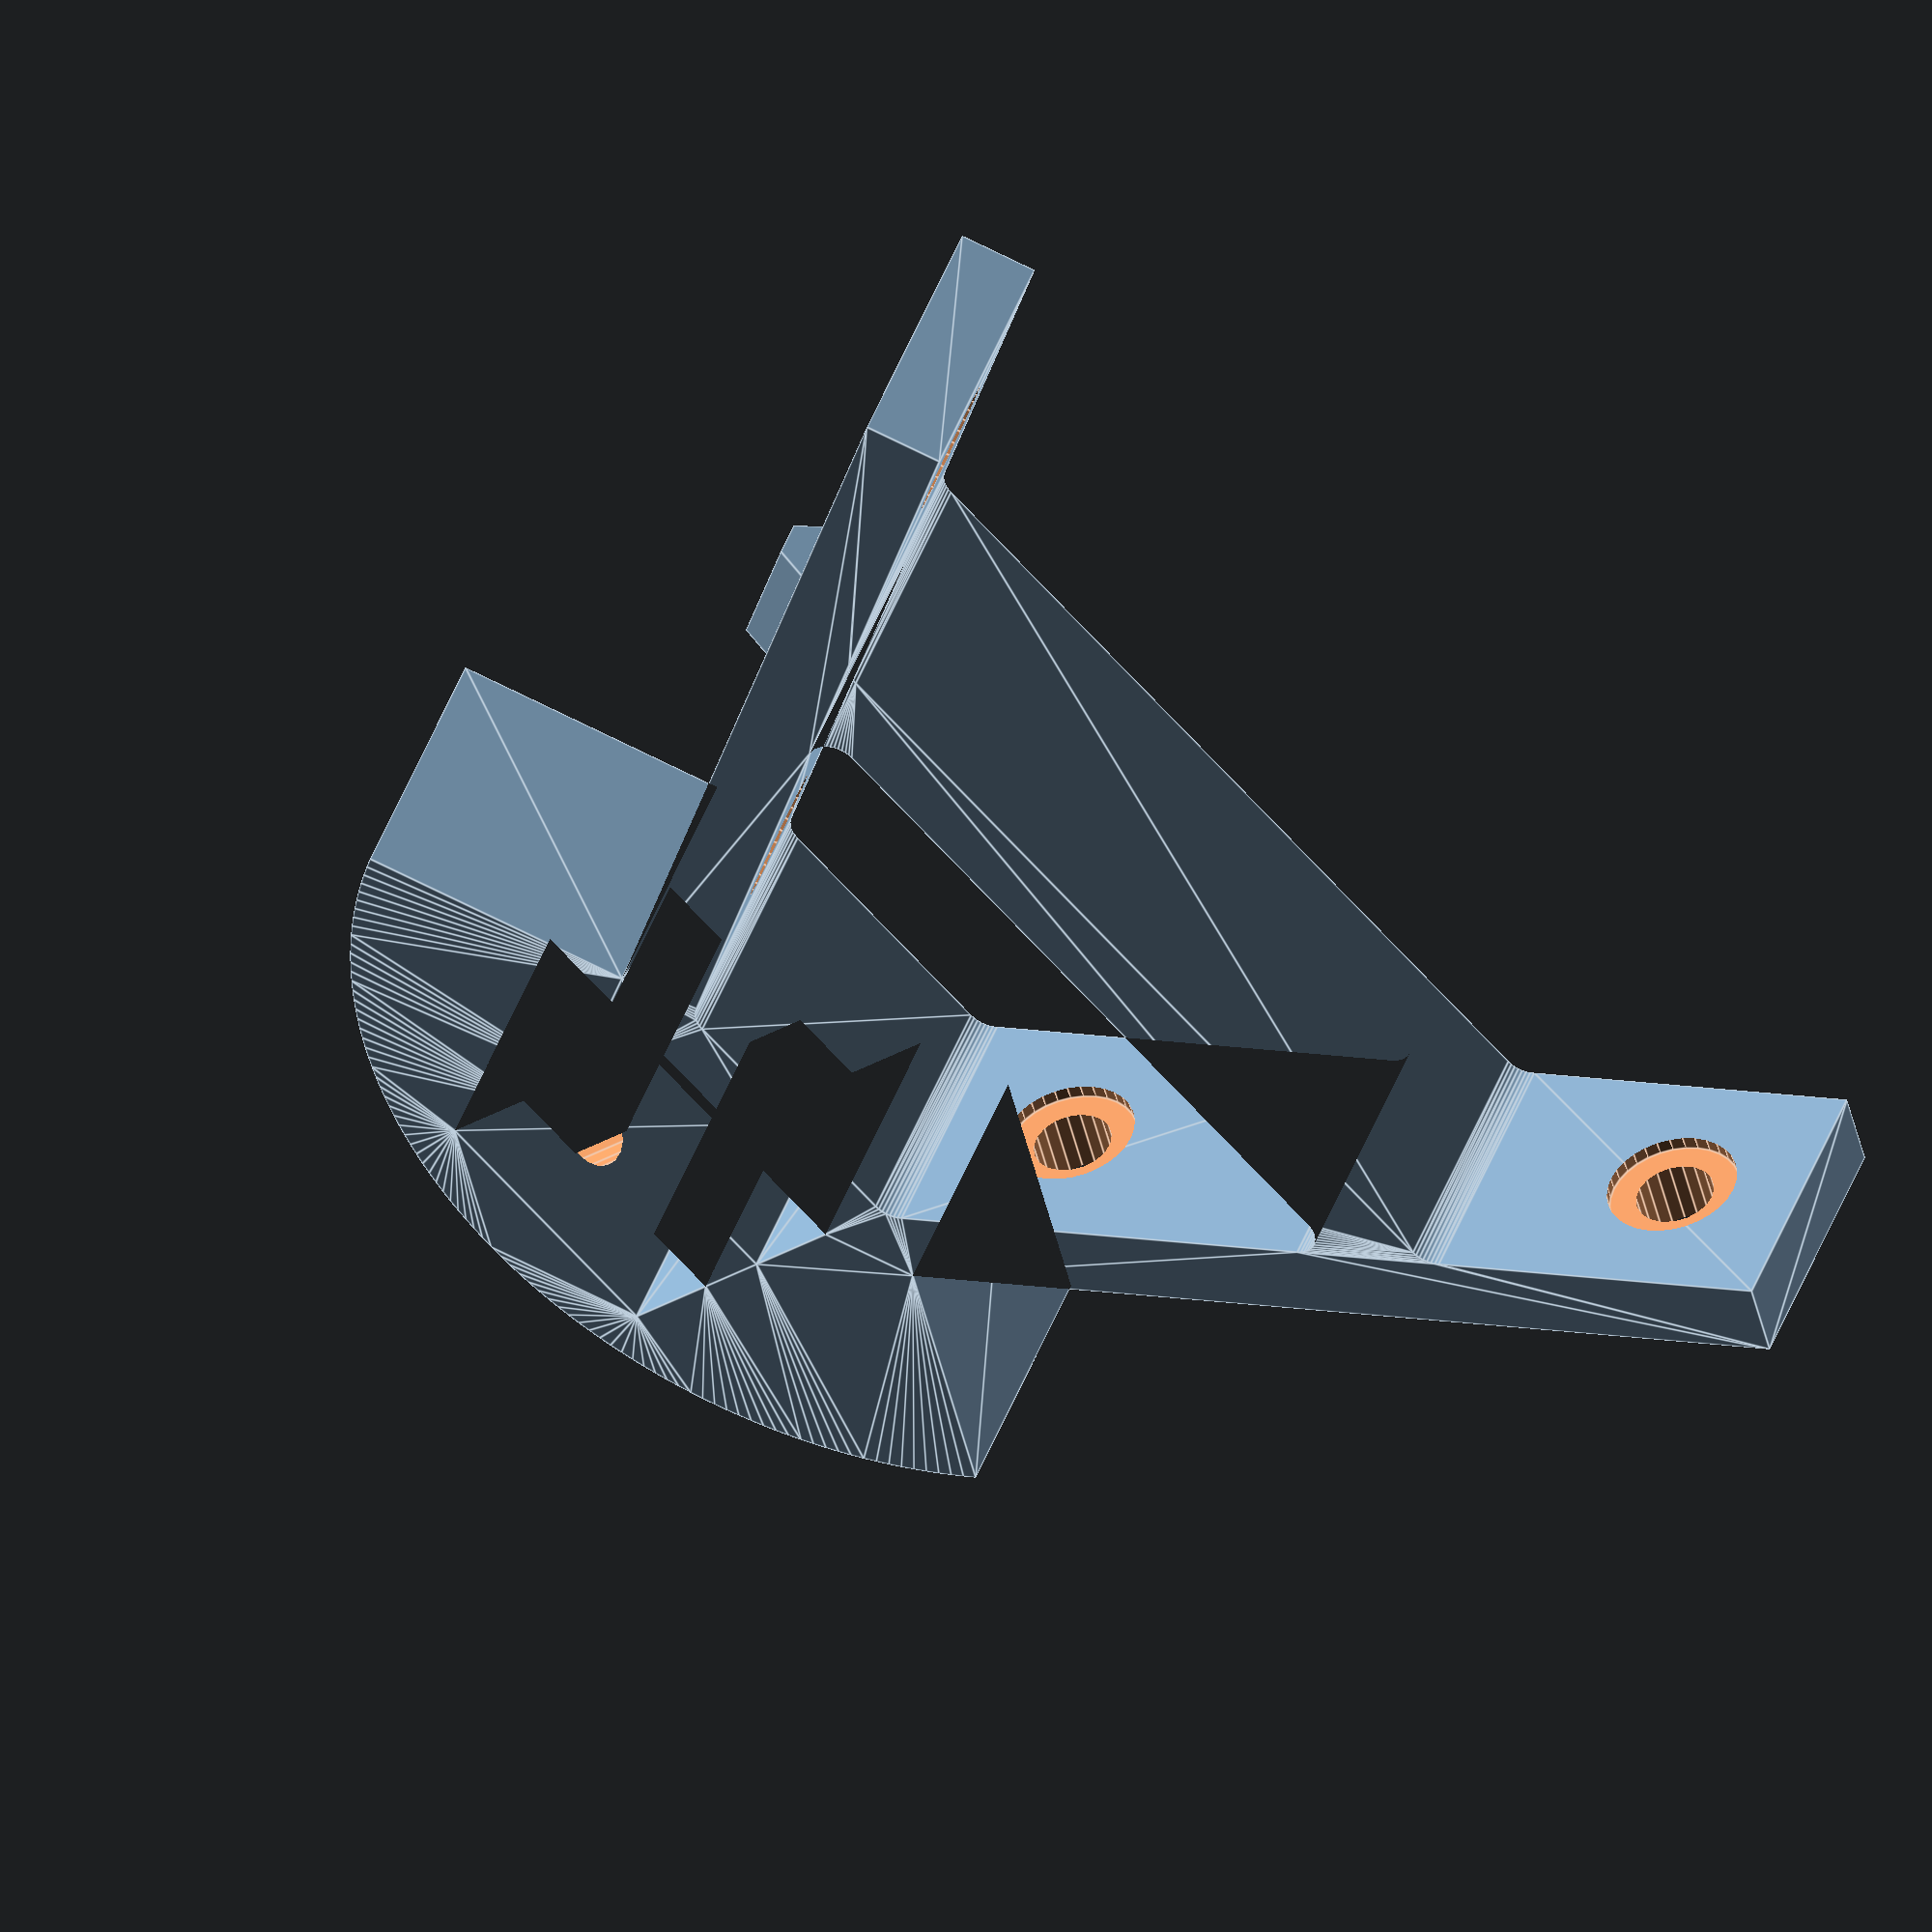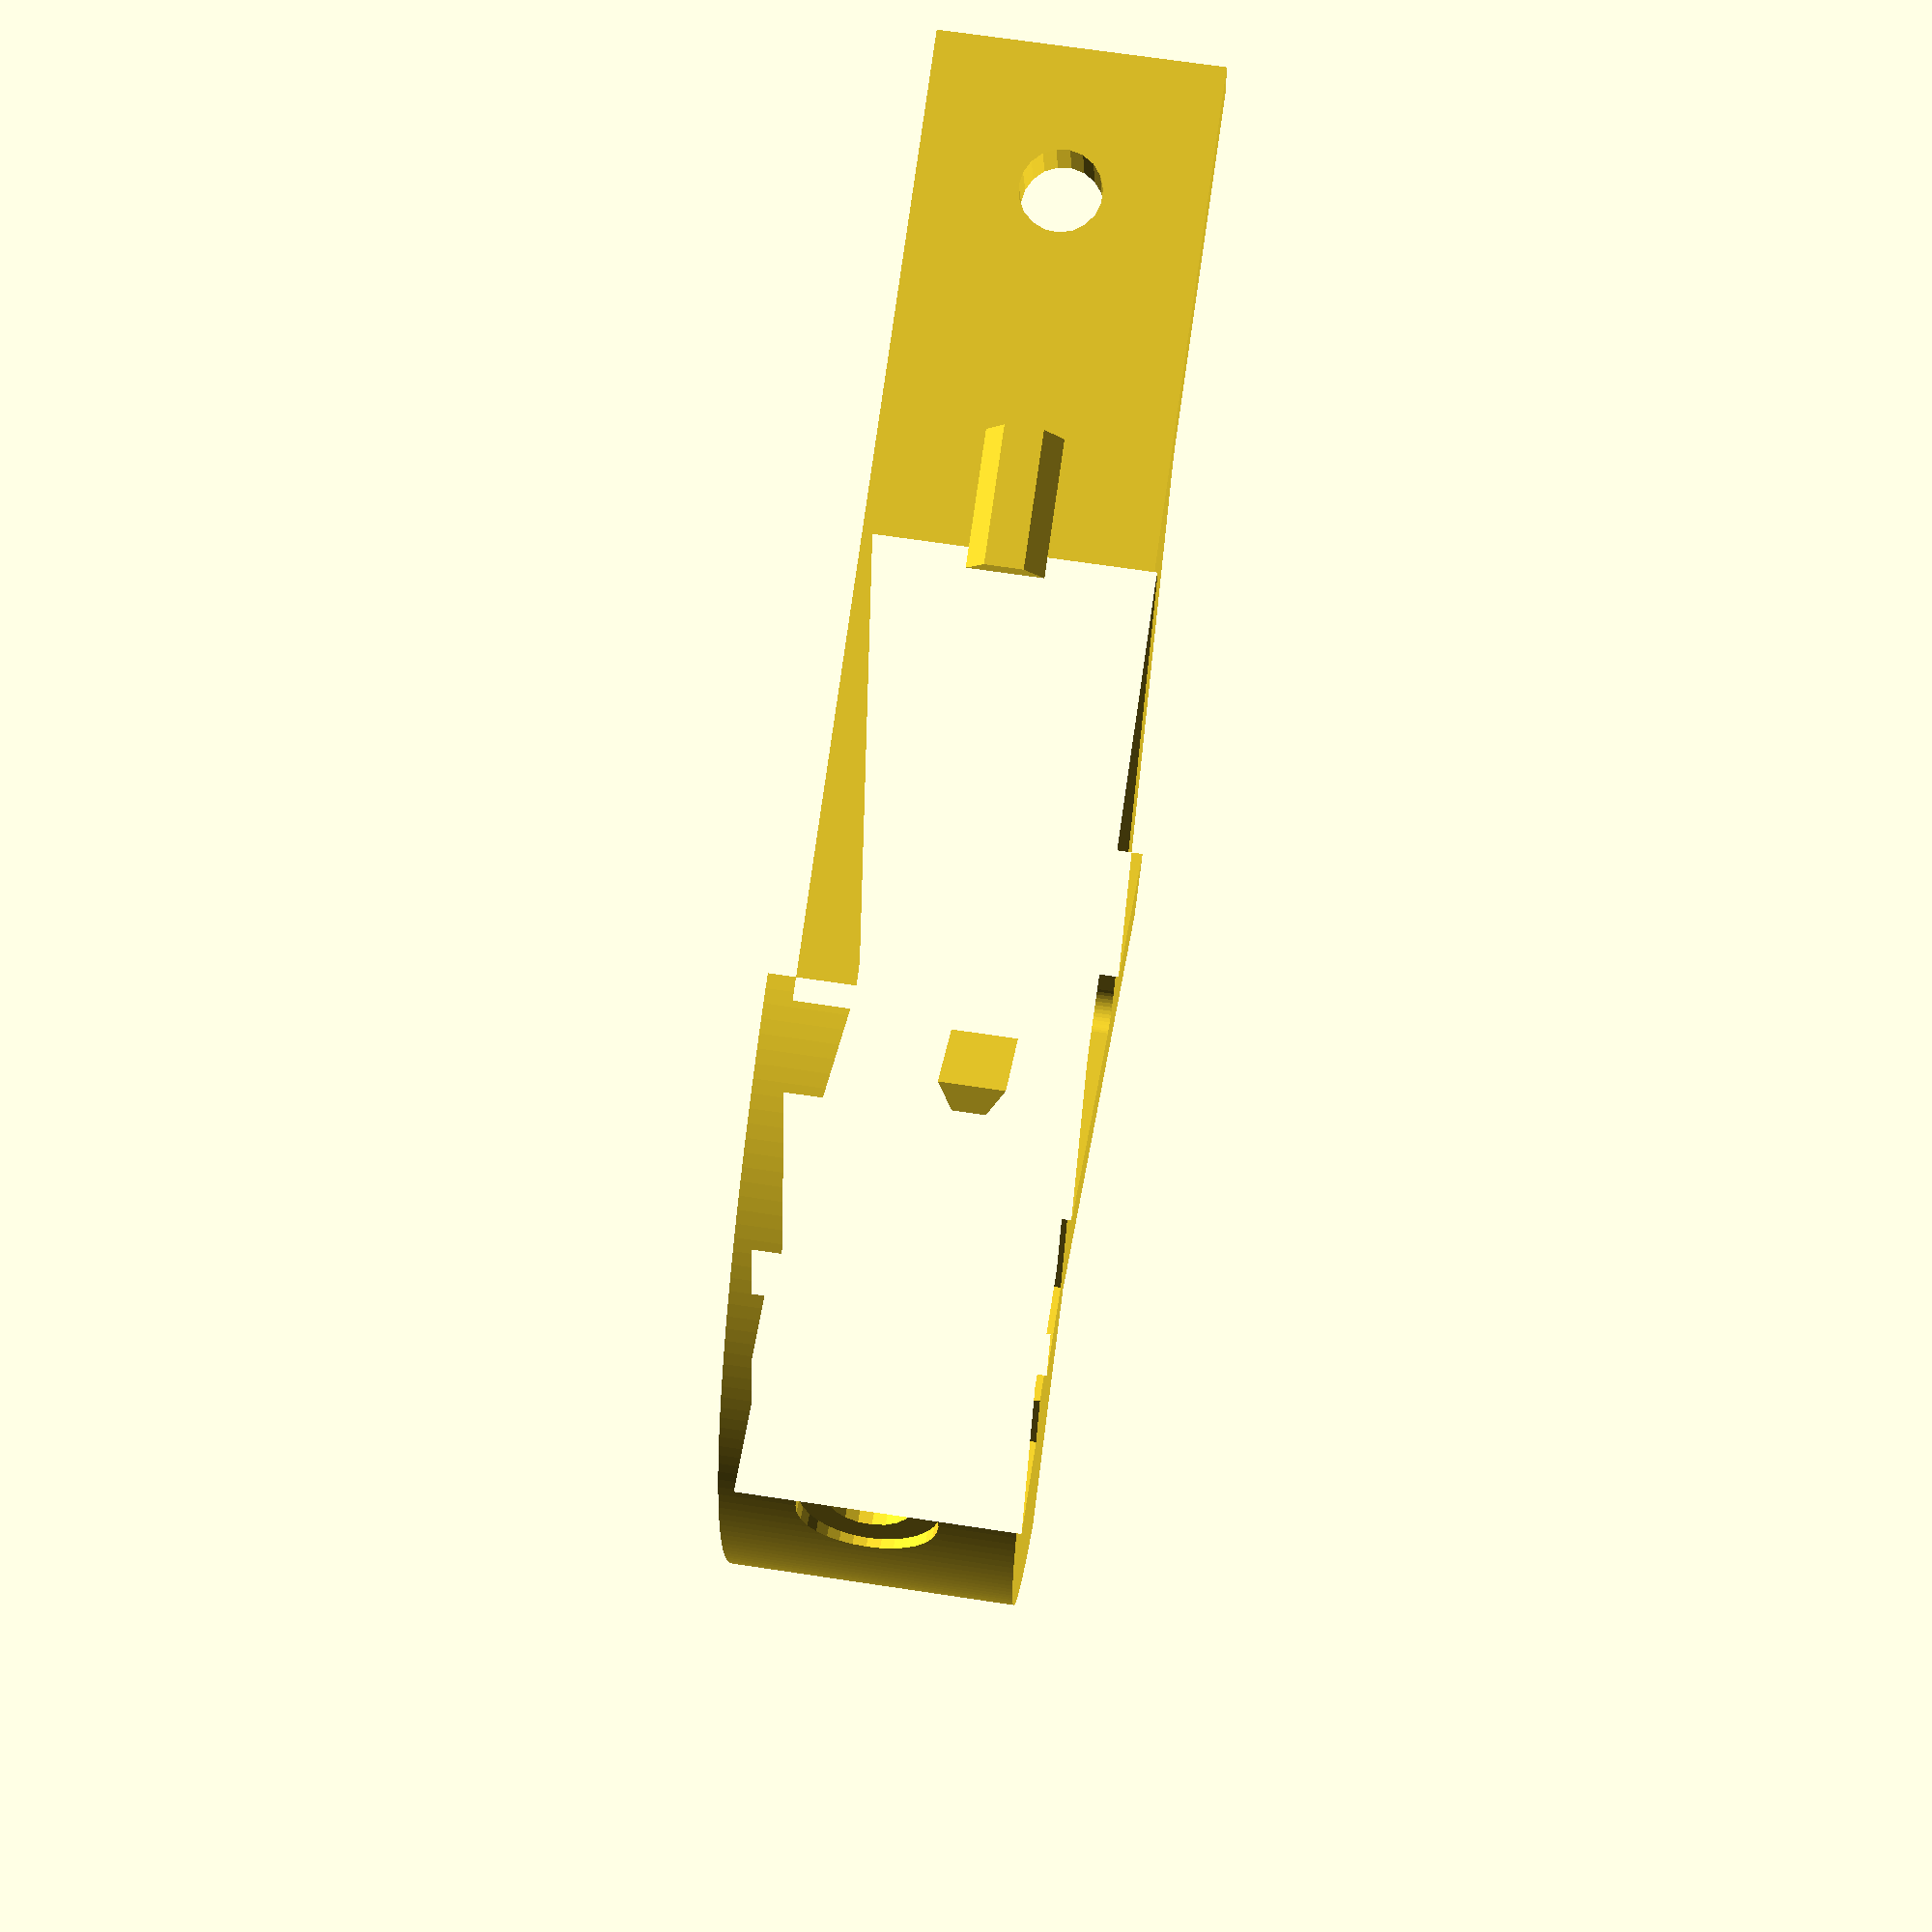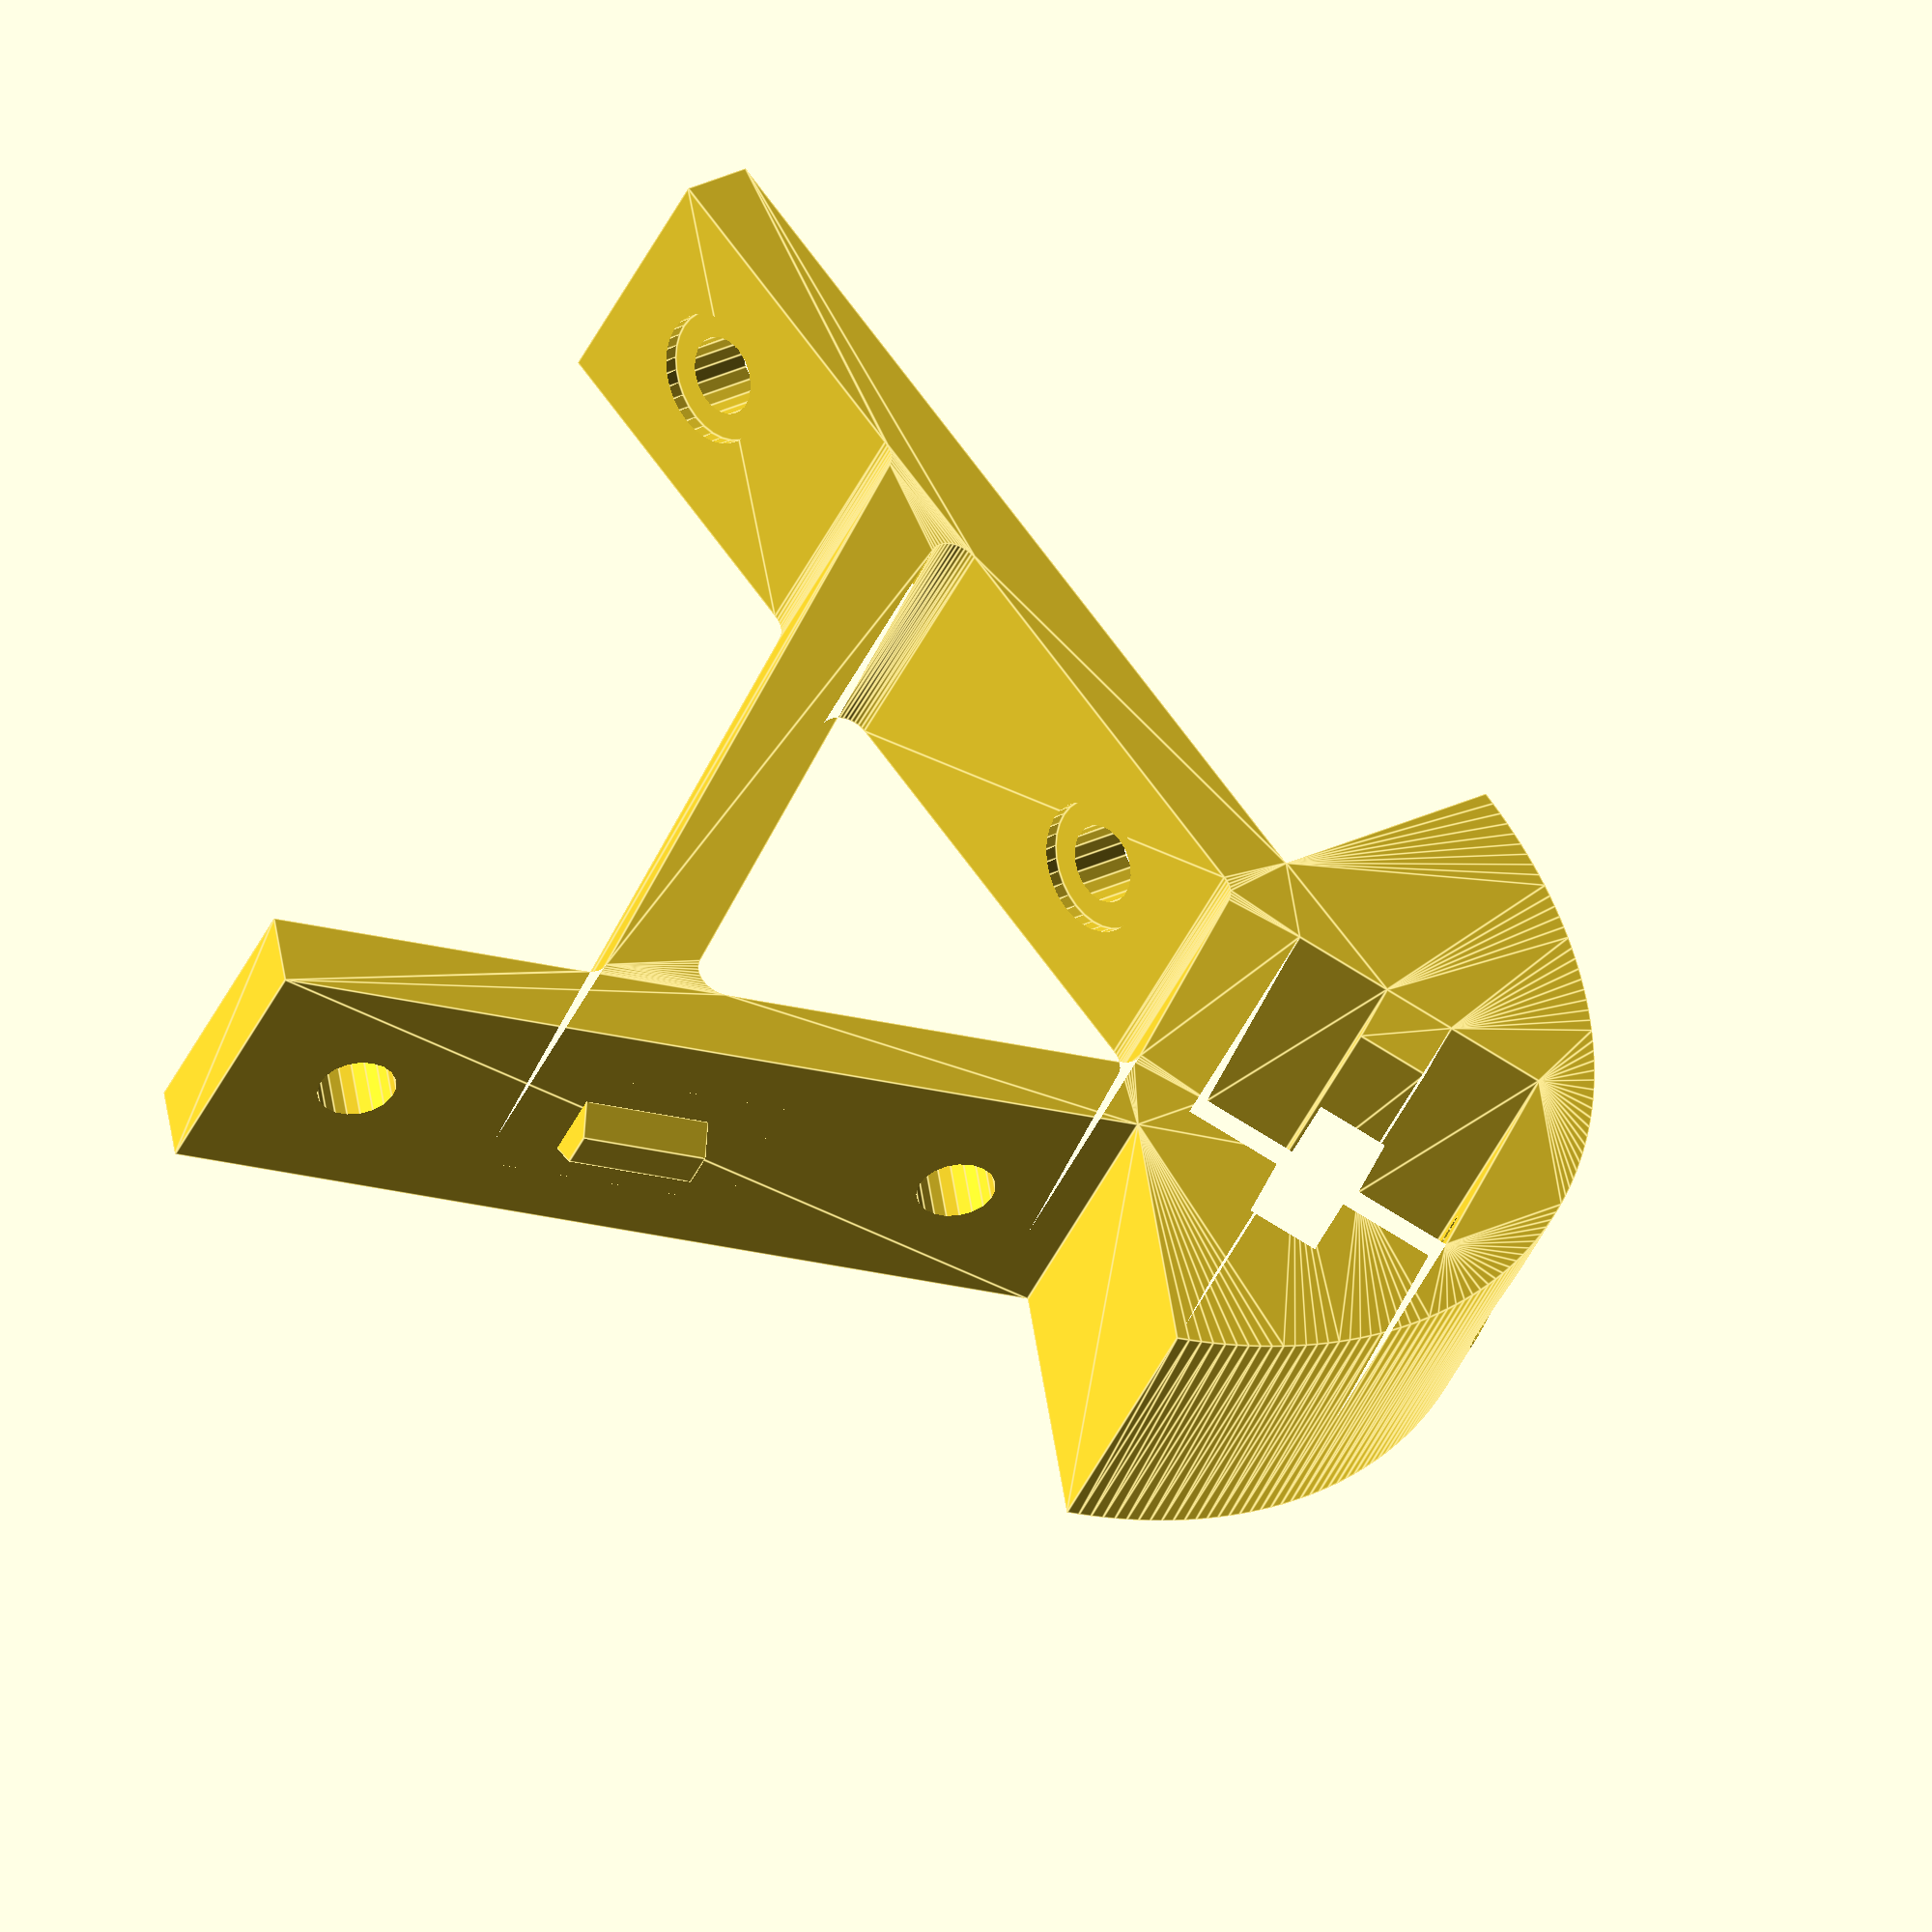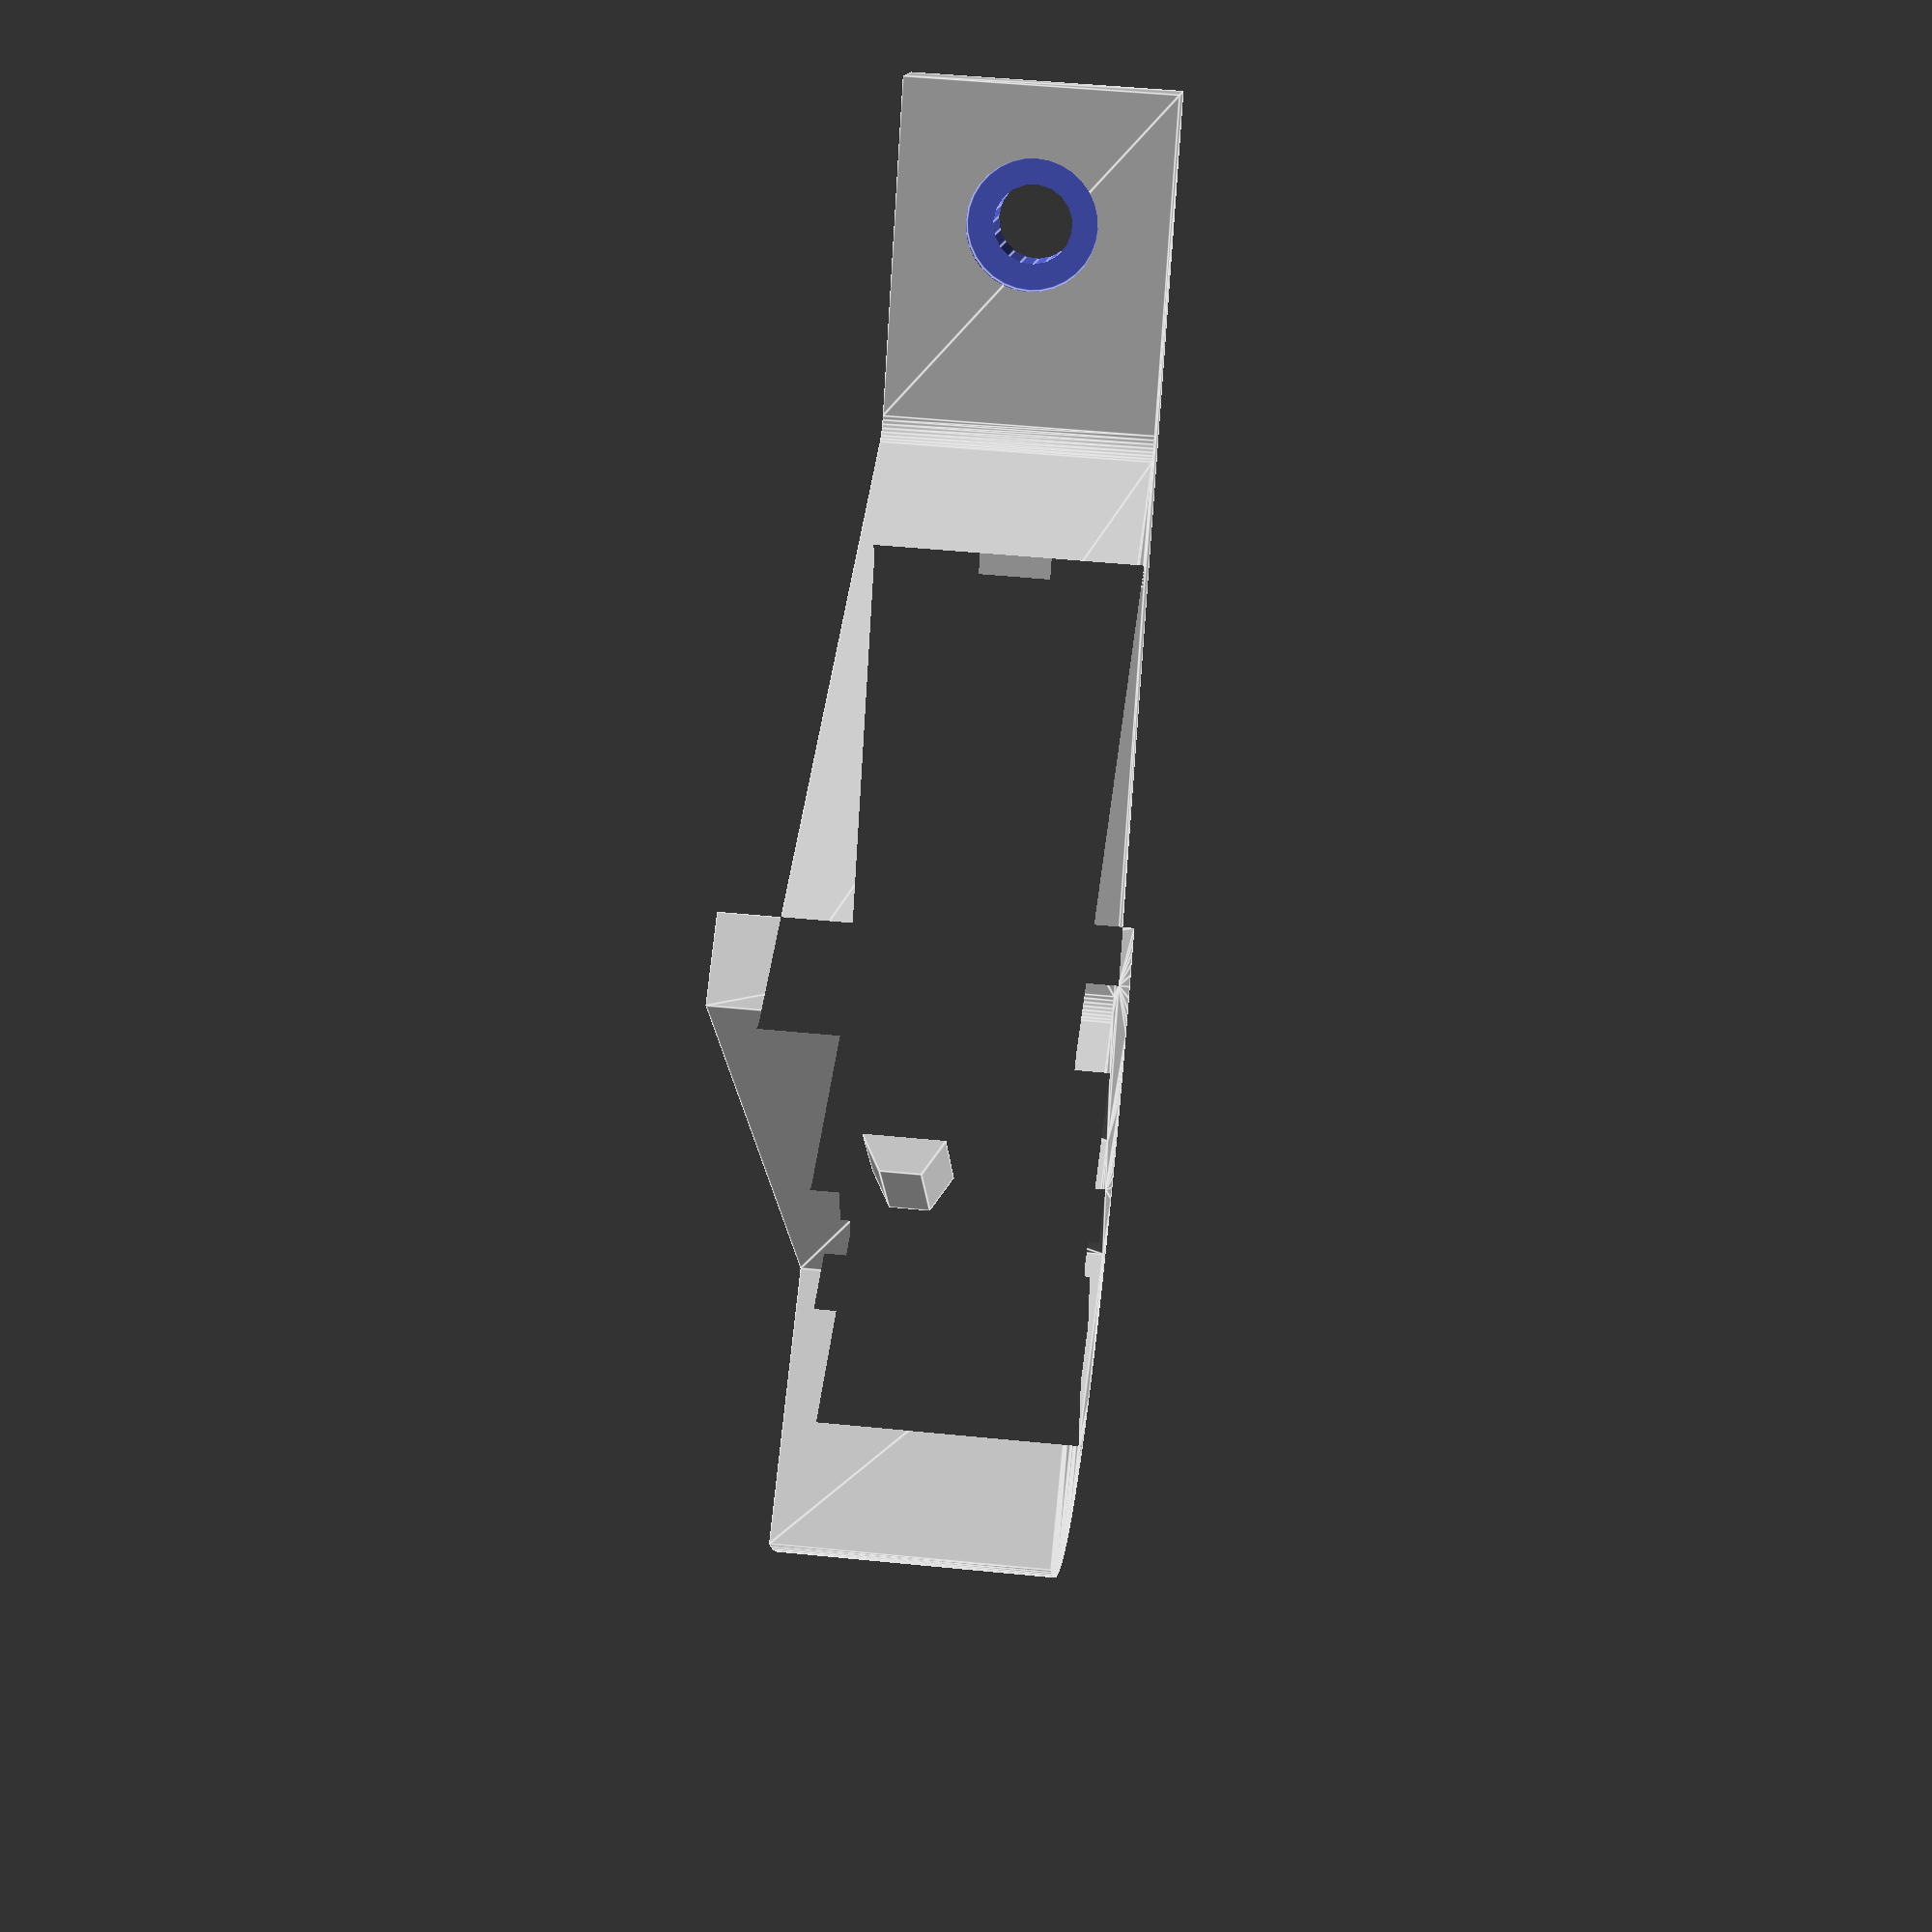
<openscad>
//triangular vertex peices
$fa=1;
$fs=1;
ep=0.01;
//parametrics
//cutout for the AL extrusions, with 2 opposite tracks having an inset
//tweaked from ideal to satisfy printing limits
side=20+.8;    //size of a side of the extrusion
slot=6-.4;     //width of the slots, on the face
central=8+1;  //how wide the central pillar is; the slot depth is then (side-central)/2
//corner radius
vertex_rad=40;
//distance from edge to vertical 2020 shaft
vert_inset=6;
//thickness of the wall on the inside of the triangle
inside_wall_thick=6;
//belt channel width
channel_width=32;
//lenght of plastic alongside in-plane extrusion
wing_length=70;
//mounting hardware
m5_slot=6;
m5_head=10; //diameter of M5 head
m5_wall=5; //thickness of plastic between M5 and extrusion
module 2020_cutout_two()
{
    difference()
    {
        //main body
        square([side,side],center=true);
        //track slots
        translate([side/2+central/2,0])square([side,slot],center=true);
        translate([-(side/2+central/2),0])square([side,slot],center=true);
    }
}
module base_shape()
{
    difference()
    {
        union()
        {
            //rounded vertex
            circle(r=vertex_rad,center=true);
            //'wings' along in plane extrusion lengths
            rotate([0,0,60])translate([-side+vertex_rad-inside_wall_thick*2,wing_length/2])square([inside_wall_thick*4,wing_length],center=true); 
            rotate([0,0,-60])translate([-side+vertex_rad-inside_wall_thick*2,-wing_length/2])square([inside_wall_thick*4,wing_length],center=true); 
        }
        //in plane extrusions
        rotate([0,0,60])translate([-side/2+vertex_rad,vertex_rad/2])square([side,vertex_rad],center=true);
        rotate([0,0,-60])translate([-side/2+vertex_rad,-vertex_rad/2])square([side,vertex_rad],center=true);
        //vertical extrusion
        translate([(-side/2)+vertex_rad-vert_inset,0,0])rotate([0,0,90])2020_cutout_two();
        //opening for belts or motor
        motor_gap();
        //any remaining portion of hte circle we want removed
        open_inside();
    }
}
module motor_gap()
{
    //create rough triangle of unneeded area
    round=2;
    xx=-side-inside_wall_thick-round;
    qq=-(channel_width)/2+vertex_rad-vert_inset-side-inside_wall_thick;
    //make round
    minkowski()
    {
        intersection()
        {
            rotate([0,0,60])translate([xx,0])square([vertex_rad*2,vertex_rad*4],center=true);
            rotate([0,0,-60])translate([xx,0])square([vertex_rad*2,vertex_rad*4],center=true);
            translate([qq,0])square([channel_width-round*2,vertex_rad*2],center=true);
        }
        circle(r=round+0.01,$fn=40);
    }
}
module open_inside()
{
    //rest of interior
    //create rough triangle of unneeded area
    round=2;
    xx=-side-inside_wall_thick-round;
    qq=-side-inside_wall_thick-vert_inset-channel_width-inside_wall_thick;
    //make round
    minkowski()
    {
        intersection()
        {
            rotate([0,0,60])translate([xx,wing_length])square([vertex_rad*2,vertex_rad*4+wing_length],center=true);
            rotate([0,0,-60])translate([xx,-wing_length])square([vertex_rad*2,vertex_rad*4+wing_length],center=true);
            translate([qq,0])square([vertex_rad*2-round*2,vertex_rad*2+wing_length],center=true);
        }
        circle(r=round+0.01,$fn=40);
    }
}
module final()
{
    difference()
    {
        union()
        {
            linear_extrude(height=side)base_shape();
            align_bumps();
        }
        m5_holes();
    }
}
module m5_hole()
{
    rotate([0,90,0])cylinder(r=m5_slot/2,h=inside_wall_thick*2,center=true);
    rotate([0,90,0])translate([0,0,inside_wall_thick+m5_wall-ep])cylinder(r=m5_head/2,h=inside_wall_thick*2,center=true);
}
module m5_holes()
{
    //one for vertical
    translate([vertex_rad-vert_inset,0,side/2])m5_hole();
    bb=wing_length-side*.5;
    //two each for in plane
    rotate([0,0,60])translate([vertex_rad-side,side/2,side/2])rotate([0,0,180])m5_hole();
    rotate([0,0,-60])translate([vertex_rad-side,-side/2,side/2])rotate([0,0,180])m5_hole();
    rotate([0,0,60])translate([vertex_rad-side,bb,side/2])rotate([0,0,180])m5_hole();
    rotate([0,0,-60])translate([vertex_rad-side,-bb,side/2])rotate([0,0,180])m5_hole();
}
module align_bumps()
{
    yy=1*(channel_width)*(1/sin(60)); //hand tweaked
    rotate([0,0,60])translate([vertex_rad-side-ep,yy,side/2])bump();
    rotate([0,0,-60])translate([vertex_rad-side-ep,-yy,side/2])bump();
}
module bump()
{
    //fit inside tracks
    //trapezoidal shape- half a hexagon
    intersection()
    {
        rotate([0,90,90])cylinder(r=slot/2,h=10,$fn=6,center=true);
        translate([slot/2,0,0])cube([slot,20,slot*2],center=true);
    }
}
final();
//m5_holes();
//motor_gap();
//triangle
//circle(r=30,center=true,$fn=3);
</openscad>
<views>
elev=313.1 azim=43.9 roll=200.0 proj=o view=edges
elev=291.7 azim=193.5 roll=278.6 proj=p view=solid
elev=42.9 azim=158.8 roll=156.7 proj=o view=edges
elev=312.7 azim=93.9 roll=276.5 proj=p view=edges
</views>
